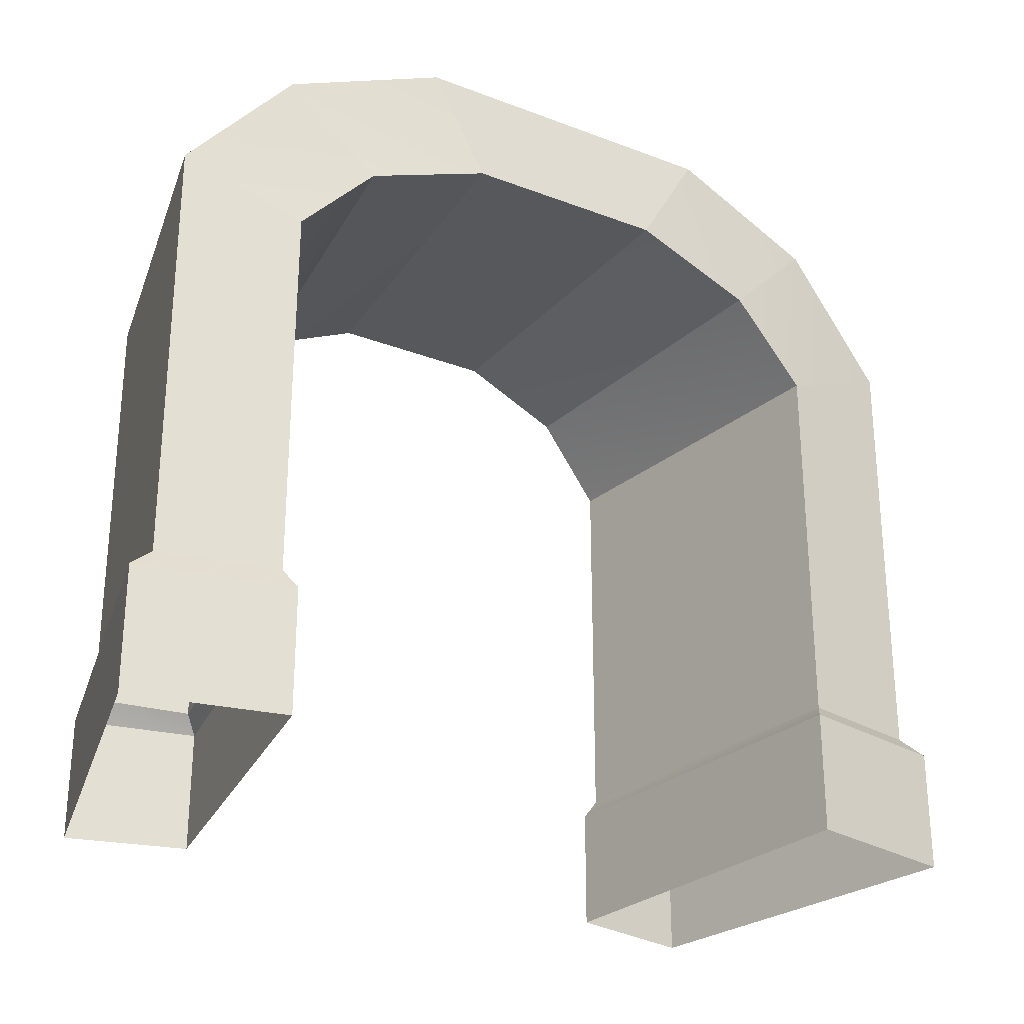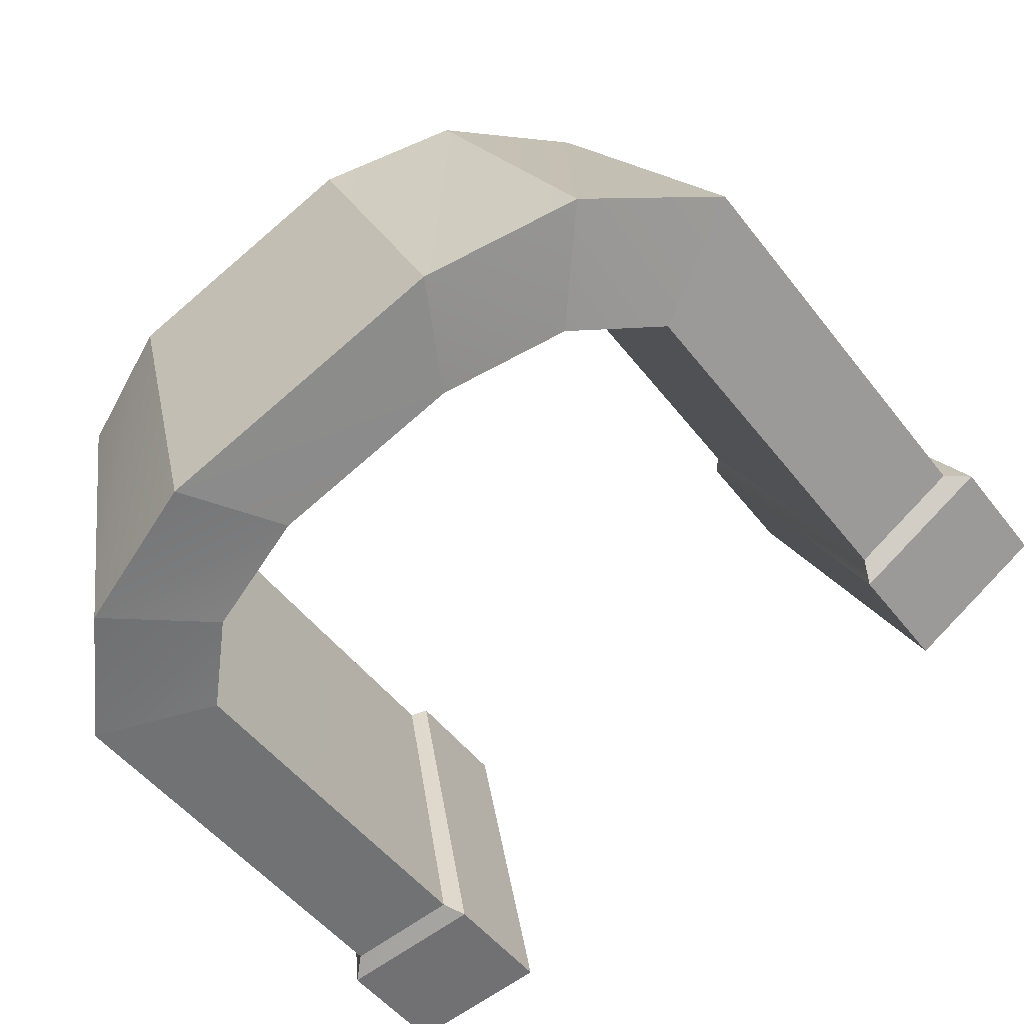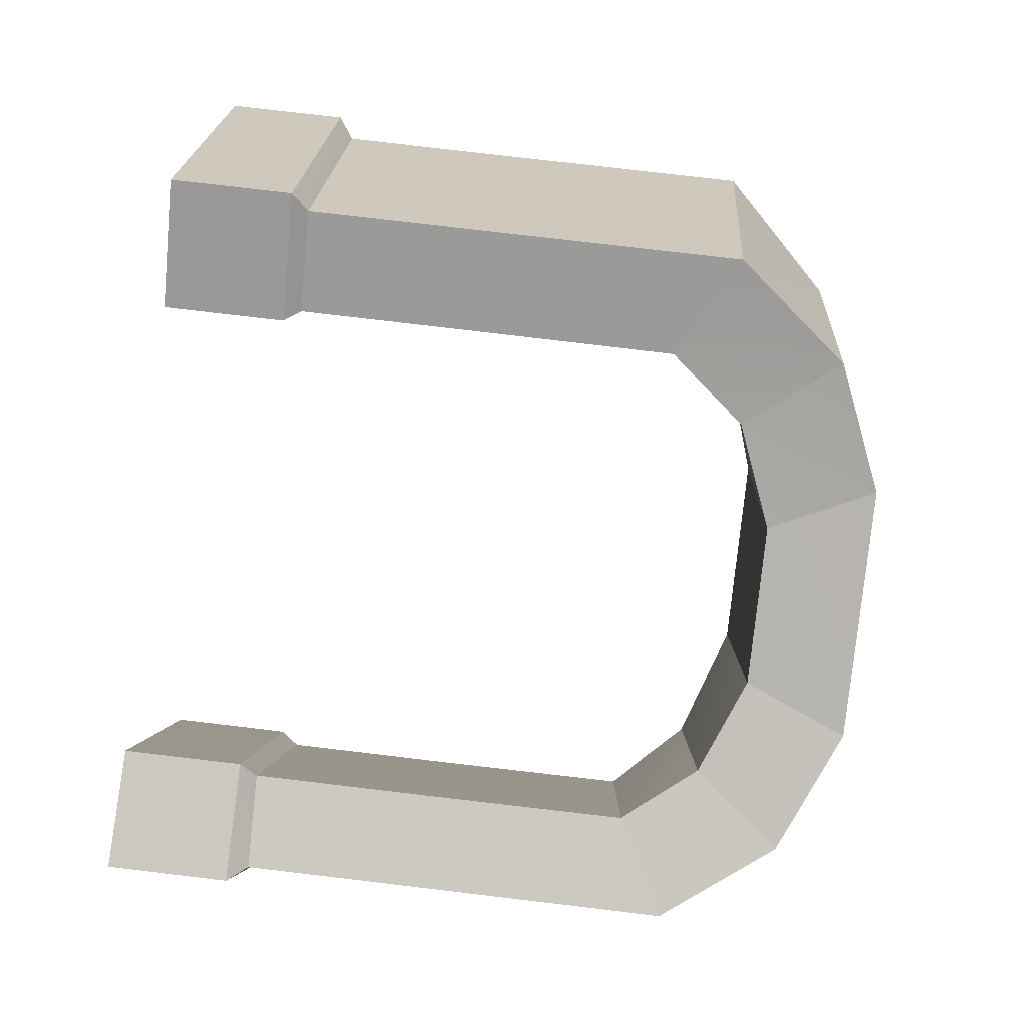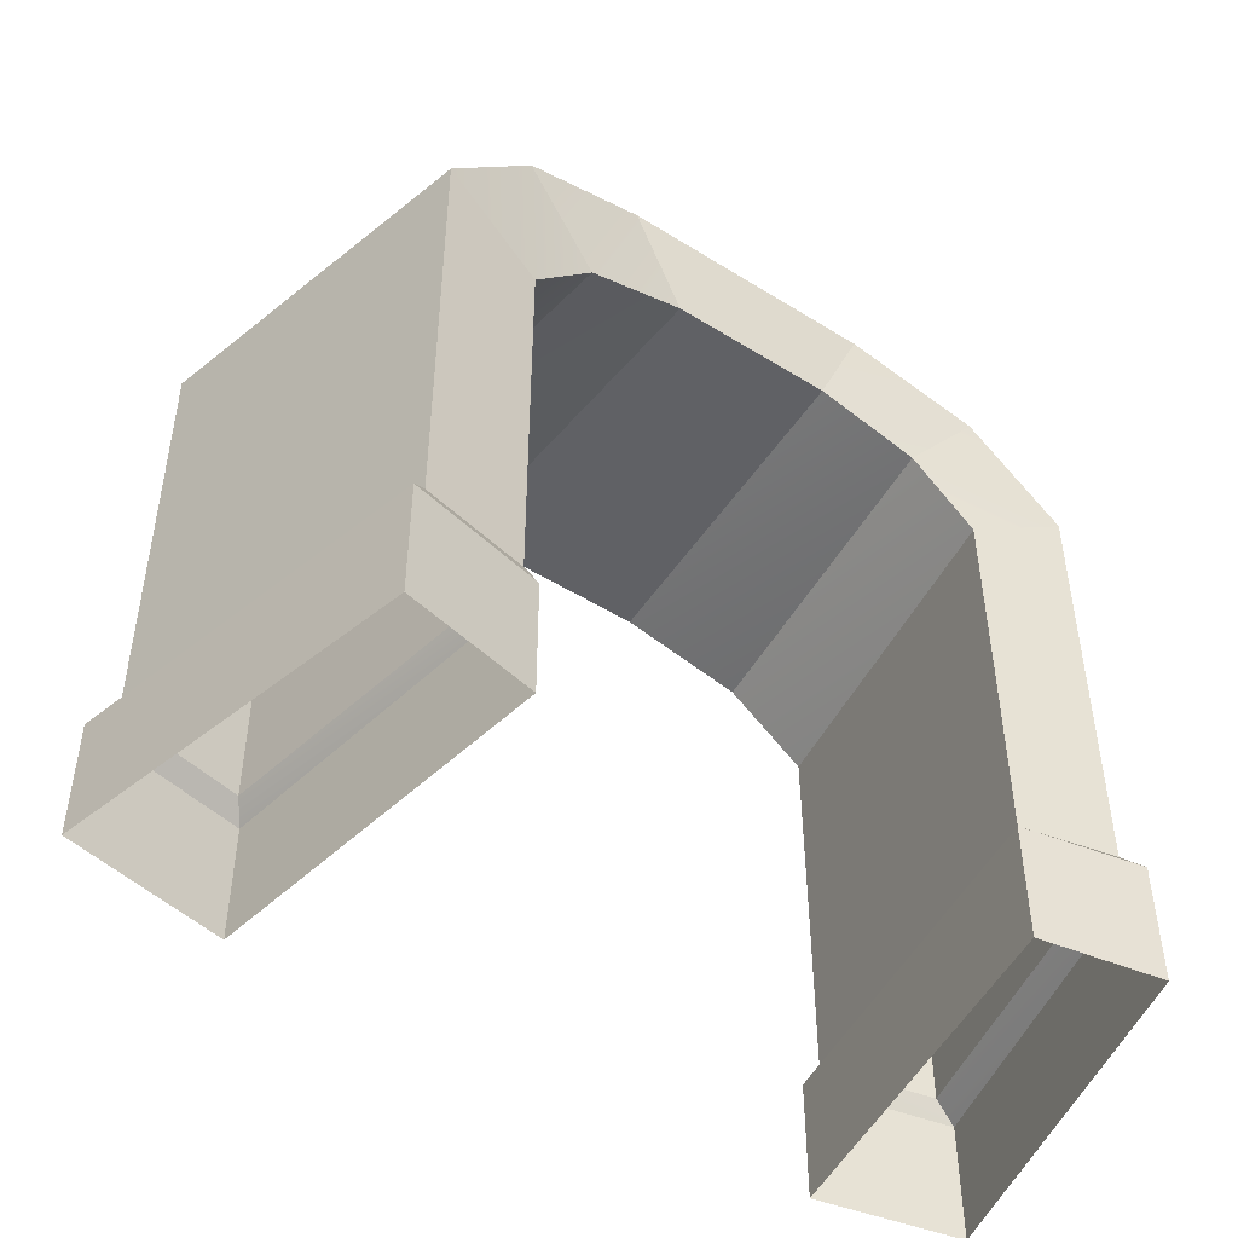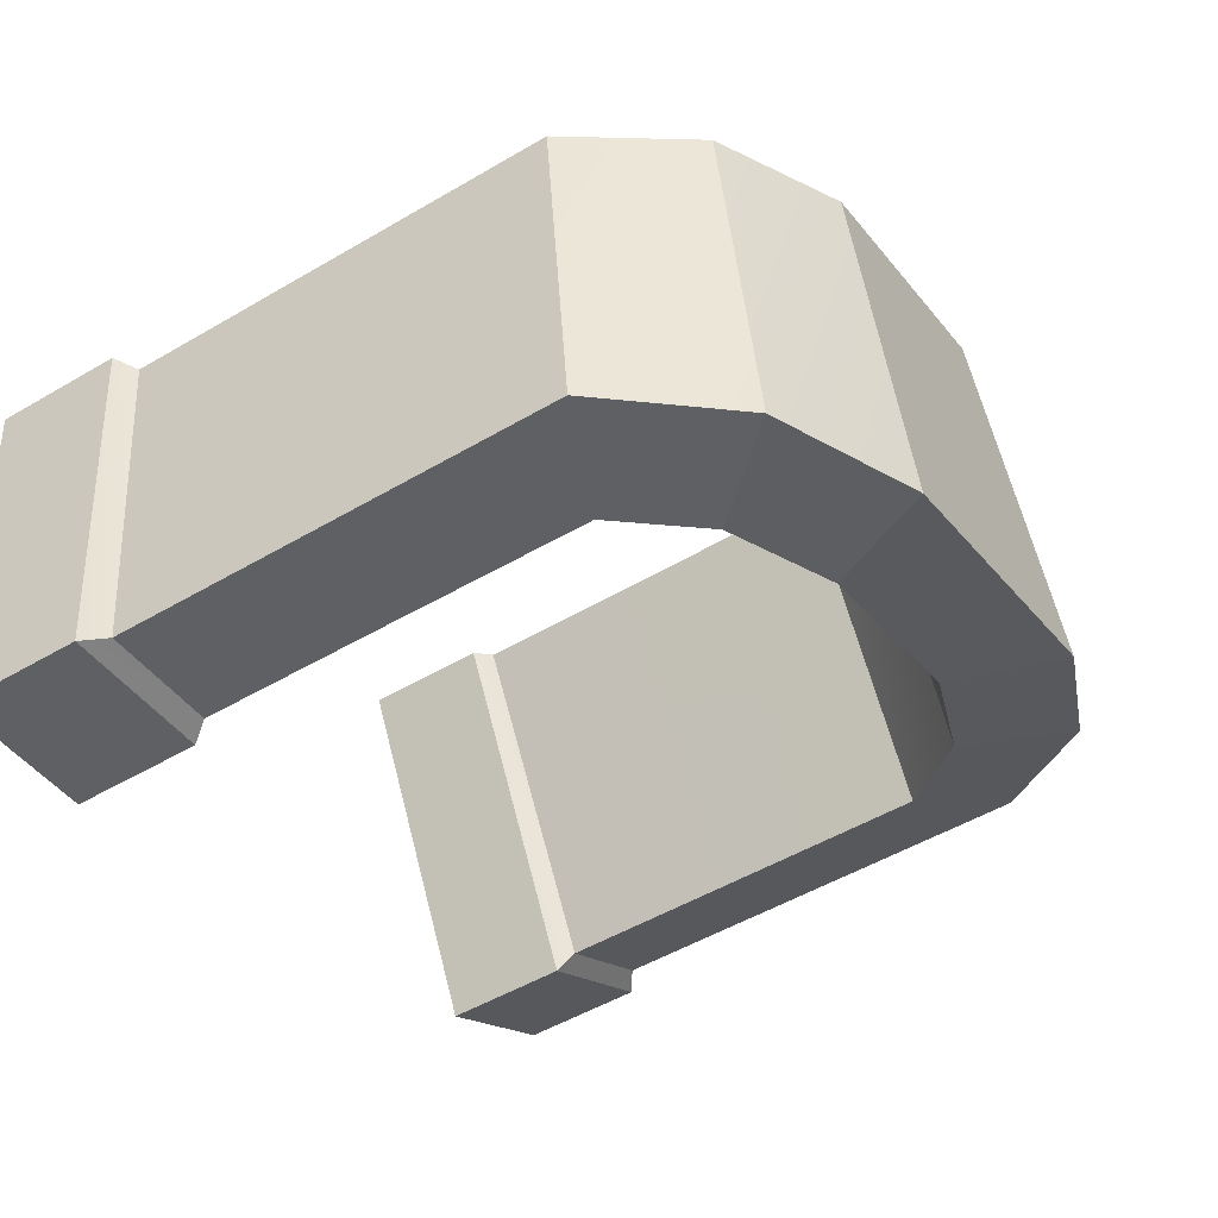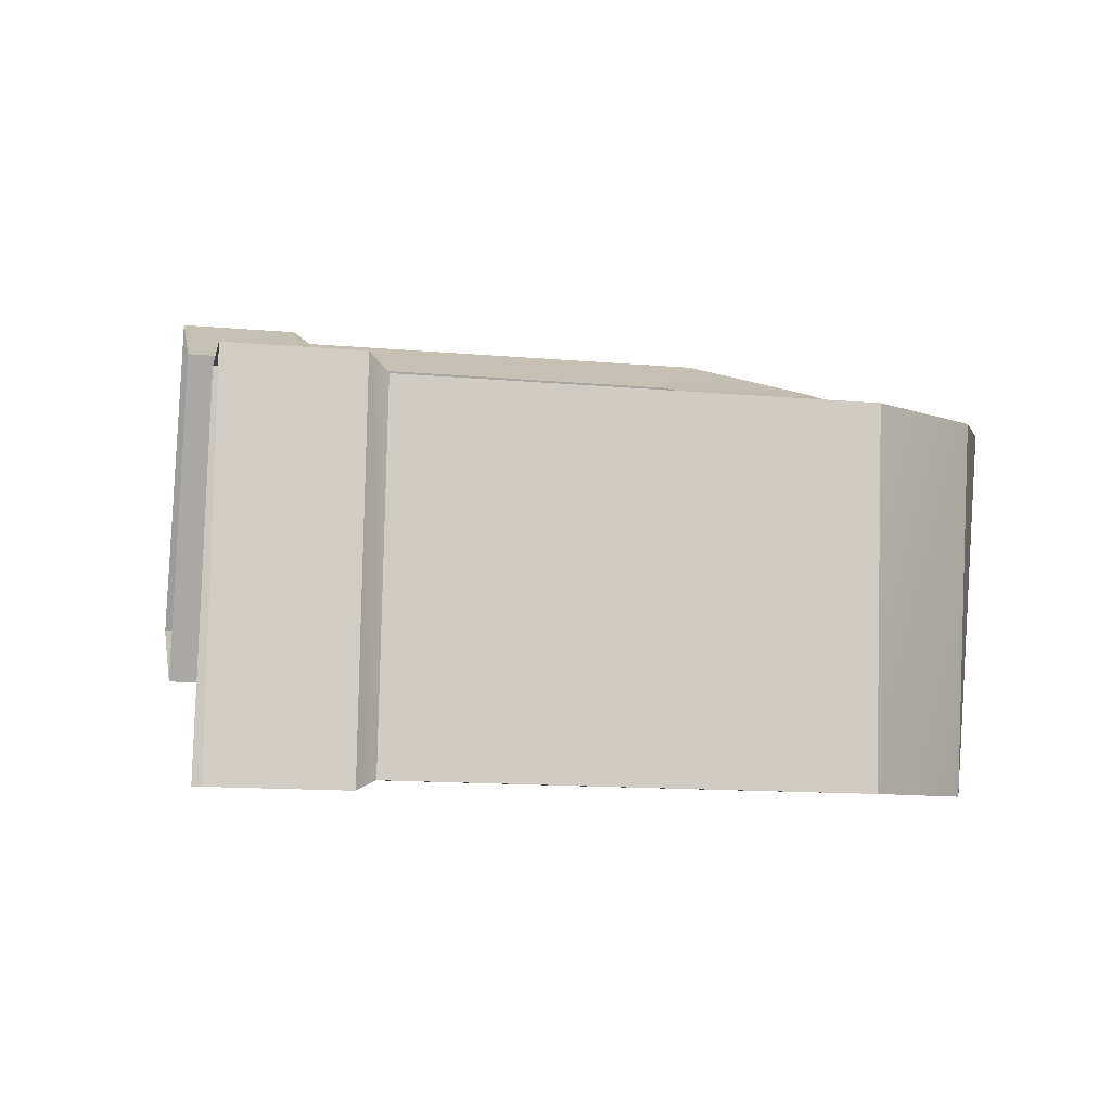
<metadata>
{"format":"obj","ext":"obj","renderer":"f3d","projection":"perspective","resolution":1024,"background":"white","views":[{"elev":-28.3,"azim":169.1,"up":"+Y"},{"elev":-50.4,"azim":-143.7,"up":"+Z"},{"elev":79.3,"azim":96.7,"up":"+Z"},{"elev":-48.6,"azim":-15.6,"up":"+Y"},{"elev":-51.7,"azim":122.4,"up":"+Z"},{"elev":-13.0,"azim":78.3,"up":"+Z"}]}
</metadata>
<code>
g doorx29
v -58.29 -46.5 -6.631
v -77.39 -46.5 4.829
v -77.47 1.838 4.881
v -58.23 -8.021 -6.667
v -58.23 -8.021 -6.667
v -77.47 1.838 4.881
v -60.08 22.09 -5.631
v -45.66 5.673 -13.27
v -45.66 5.673 -13.27
v -60.08 22.09 -5.631
v -35.16 31.41 -18.26
v -25.23 12.79 -22.56
v -25.23 12.79 -22.56
v -35.16 31.41 -18.26
v 17.25 31.41 -36.65
v 8.14 12.79 -34.19
v 8.14 12.79 -34.19
v 17.25 31.41 -36.65
v 43.84 21.46 -42.16
v 28.53 5.673 -39.28
v 28.53 5.673 -39.28
v 43.84 21.46 -42.16
v 61.72 1.632 -44.51
v 40.99 -7.443 -41.69
v 40.99 -7.443 -41.69
v 61.72 1.632 -44.51
v 61.68 -42.58 -44.51
v 41.11 -42.58 -41.71
v -29.49 -46.5 46.18
v -29.43 -8.021 46.15
v -45.27 1.838 55.72
v -45.2 -46.5 55.67
v -29.43 -8.021 46.15
v -19.11 5.673 40.69
v -30.96 22.09 47.01
v -45.27 1.838 55.72
v -19.11 5.673 40.69
v -2.338 12.79 33.03
v -10.49 31.41 36.57
v -30.96 22.09 47.01
v -2.338 12.79 33.03
v 24.99 12.79 23.49
v 32.43 31.41 21.48
v -10.49 31.41 36.57
v 24.99 12.79 23.49
v 41.64 5.673 19.33
v 54.12 21.46 17
v 32.43 31.41 21.48
v 41.64 5.673 19.33
v 51.8 -7.443 17.38
v 68.67 1.632 15.11
v 54.12 21.46 17
v 51.8 -7.443 17.38
v 51.9 -42.58 17.36
v 68.64 -42.58 15.12
v 68.67 1.632 15.11
v -58.29 -46.5 -6.631
v -58.23 -8.021 -6.667
v -29.43 -8.021 46.15
v -29.49 -46.5 46.18
v -58.23 -8.021 -6.667
v -45.66 5.673 -13.27
v -19.11 5.673 40.69
v -29.43 -8.021 46.15
v -45.66 5.673 -13.27
v -25.23 12.79 -22.56
v -2.338 12.79 33.03
v -19.11 5.673 40.69
v -25.23 12.79 -22.56
v 8.14 12.79 -34.19
v 24.99 12.79 23.49
v -2.338 12.79 33.03
v 8.14 12.79 -34.19
v 28.53 5.673 -39.28
v 41.64 5.673 19.33
v 24.99 12.79 23.49
v 28.53 5.673 -39.28
v 40.99 -7.443 -41.69
v 51.8 -7.443 17.38
v 41.64 5.673 19.33
v 40.99 -7.443 -41.69
v 41.11 -42.58 -41.71
v 51.9 -42.58 17.36
v 51.8 -7.443 17.38
v 61.68 -42.58 -44.51
v 61.72 1.632 -44.51
v 68.67 1.632 15.11
v 68.64 -42.58 15.12
v 61.72 1.632 -44.51
v 43.84 21.46 -42.16
v 54.12 21.46 17
v 68.67 1.632 15.11
v 43.84 21.46 -42.16
v 17.25 31.41 -36.65
v 32.43 31.41 21.48
v 54.12 21.46 17
v 17.25 31.41 -36.65
v -35.16 31.41 -18.26
v -10.49 31.41 36.57
v 32.43 31.41 21.48
v -35.16 31.41 -18.26
v -60.08 22.09 -5.631
v -30.96 22.09 47.01
v -10.49 31.41 36.57
v -60.08 22.09 -5.631
v -77.47 1.838 4.881
v -45.27 1.838 55.72
v -30.96 22.09 47.01
v -77.47 1.838 4.881
v -77.39 -46.5 4.829
v -45.2 -46.5 55.67
v -45.27 1.838 55.72
v -77.39 -46.5 4.829
v -58.29 -46.5 -6.631
v -58.29 -75.16 -6.631
v -77.39 -75.16 4.829
v 41.11 -42.58 -41.71
v 61.68 -42.58 -44.51
v 61.68 -74.67 -44.51
v 41.11 -74.67 -41.71
v -45.2 -46.5 55.67
v -45.2 -75.16 55.67
v -29.49 -75.16 46.18
v 68.64 -42.58 15.12
v 51.9 -75.16 17.36
v 68.64 -74.67 15.12
v -29.49 -46.5 46.18
v -29.49 -75.16 46.18
v -58.29 -75.16 -6.631
v 51.9 -42.58 17.36
v 41.11 -74.67 -41.71
v 51.9 -75.16 17.36
v 68.64 -42.58 15.12
v 68.64 -74.67 15.12
v 61.68 -74.67 -44.51
v -45.2 -46.5 55.67
v -77.39 -75.16 4.829
v -45.2 -75.16 55.67
v 38.61 -78.11 -43.03
v 65.15 -78.11 -46.58
v 65.15 -100 -46.58
v 38.61 -100 -43.03
v 65.15 -78.11 -46.58
v 71.61 -78.11 17.44
v 71.61 -100 17.44
v 65.15 -100 -46.58
v 71.61 -78.11 17.44
v 50.38 -78.11 20.35
v 50.38 -99.52 20.35
v 71.61 -100 17.44
v 50.38 -78.11 20.35
v 38.61 -78.11 -43.03
v 38.61 -100 -43.03
v 50.38 -99.52 20.35
v -81.7 -78.11 4.408
v -57.17 -78.11 -10.23
v -57.17 -99.52 -10.23
v -81.71 -99.52 4.4
v -57.17 -78.11 -10.23
v -27.32 -78.11 46.44
v -27.32 -99.52 46.44
v -57.17 -99.52 -10.23
v -27.32 -78.11 46.44
v -47.2 -78.11 58.53
v -47.2 -99.52 58.53
v -27.32 -99.52 46.44
v -47.2 -78.11 58.53
v -81.7 -78.11 4.408
v -81.71 -99.52 4.4
v -47.2 -99.52 58.53
v -77.39 -75.16 4.829
v -58.29 -75.16 -6.631
v -57.17 -78.11 -10.23
v -81.7 -78.11 4.408
v -29.49 -75.16 46.18
v -45.2 -75.16 55.67
v -47.2 -78.11 58.53
v -27.32 -78.11 46.44
v -58.29 -75.16 -6.631
v -29.49 -75.16 46.18
v -27.32 -78.11 46.44
v -57.17 -78.11 -10.23
v -45.2 -75.16 55.67
v -77.39 -75.16 4.829
v -81.7 -78.11 4.408
v -47.2 -78.11 58.53
v 41.11 -74.67 -41.71
v 61.68 -74.67 -44.51
v 65.15 -78.11 -46.58
v 38.61 -78.11 -43.03
v 68.64 -74.67 15.12
v 51.9 -75.16 17.36
v 50.38 -78.11 20.35
v 71.61 -78.11 17.44
v 51.9 -75.16 17.36
v 41.11 -74.67 -41.71
v 38.61 -78.11 -43.03
v 50.38 -78.11 20.35
v 61.68 -74.67 -44.51
v 68.64 -74.67 15.12
v 71.61 -78.11 17.44
v 65.15 -78.11 -46.58
f 3 1 2
f 1 3 4
f 7 5 6
f 5 7 8
f 11 9 10
f 9 11 12
f 15 13 14
f 13 15 16
f 19 17 18
f 17 19 20
f 23 21 22
f 21 23 24
f 27 25 26
f 25 27 28
f 31 29 30
f 29 31 32
f 35 33 34
f 33 35 36
f 39 37 38
f 37 39 40
f 43 41 42
f 41 43 44
f 47 45 46
f 45 47 48
f 51 49 50
f 49 51 52
f 55 53 54
f 53 55 56
f 59 57 58
f 57 59 60
f 63 61 62
f 61 63 64
f 67 65 66
f 65 67 68
f 71 69 70
f 69 71 72
f 75 73 74
f 73 75 76
f 79 77 78
f 77 79 80
f 83 81 82
f 81 83 84
f 87 85 86
f 85 87 88
f 91 89 90
f 89 91 92
f 95 93 94
f 93 95 96
f 99 97 98
f 97 99 100
f 103 101 102
f 101 103 104
f 107 105 106
f 105 107 108
f 111 109 110
f 109 111 112
f 115 113 114
f 113 115 116
f 119 117 118
f 117 119 120
f 122 29 121
f 29 122 123
f 125 124 54
f 124 125 126
f 128 57 127
f 57 128 129
f 131 130 82
f 130 131 132
f 134 85 133
f 85 134 135
f 137 136 110
f 136 137 138
f 141 139 140
f 139 141 142
f 145 143 144
f 143 145 146
f 149 147 148
f 147 149 150
f 153 151 152
f 151 153 154
f 157 155 156
f 155 157 158
f 161 159 160
f 159 161 162
f 165 163 164
f 163 165 166
f 169 167 168
f 167 169 170
f 173 171 172
f 171 173 174
f 177 175 176
f 175 177 178
f 181 179 180
f 179 181 182
f 185 183 184
f 183 185 186
f 189 187 188
f 187 189 190
f 193 191 192
f 191 193 194
f 197 195 196
f 195 197 198
f 201 199 200
f 199 201 202

</code>
